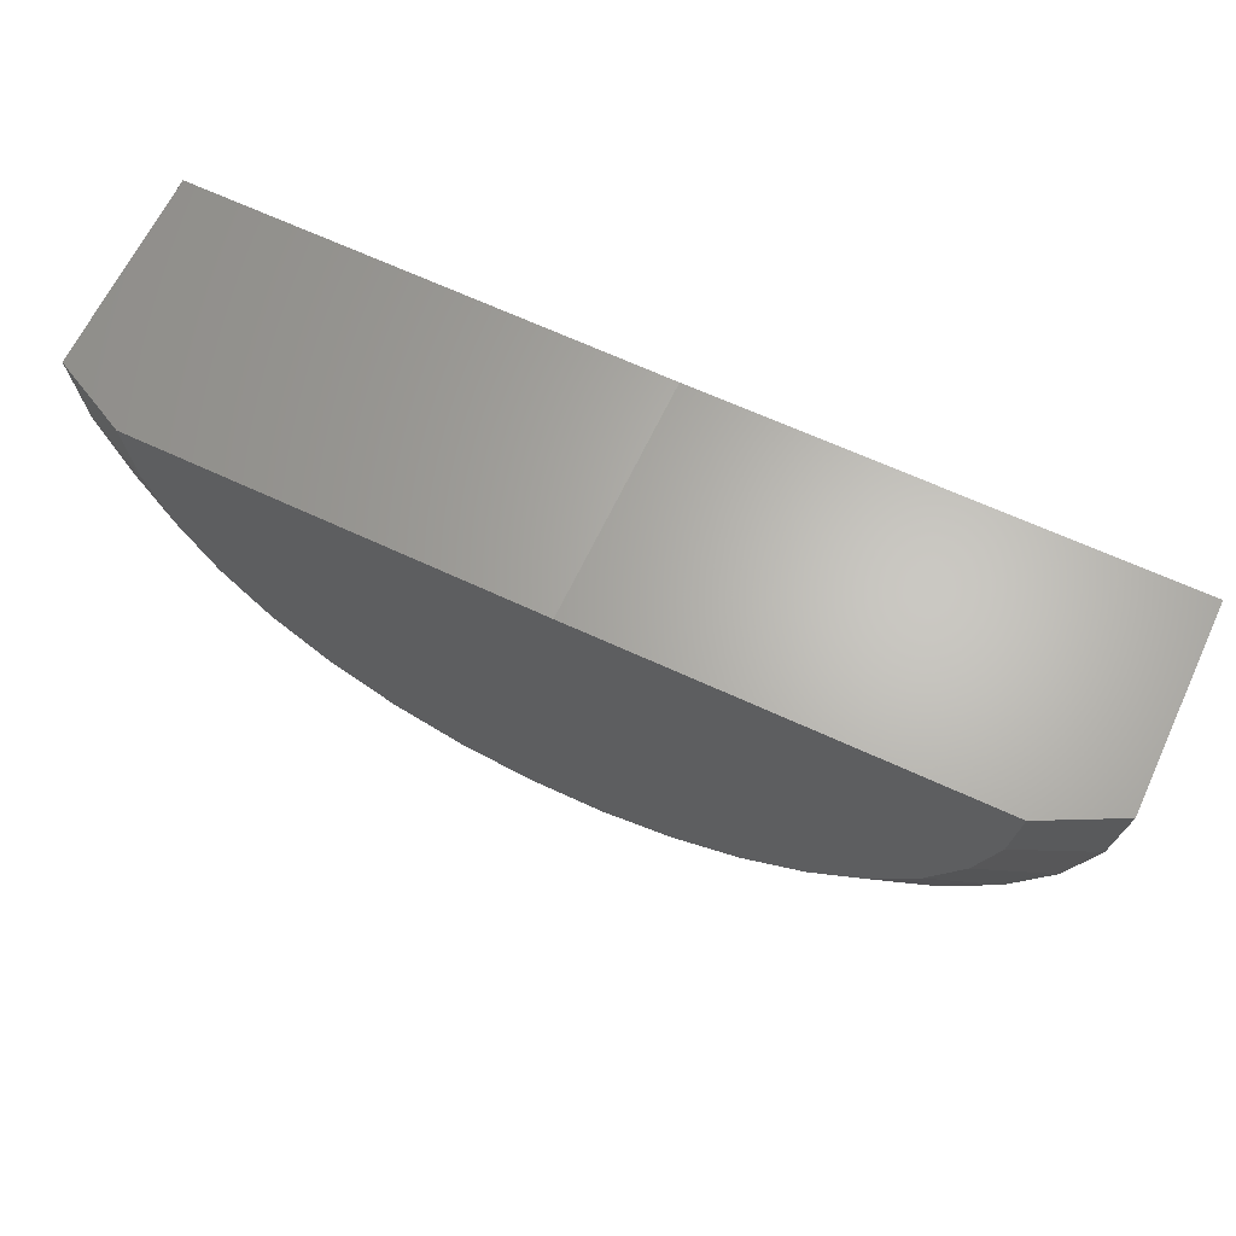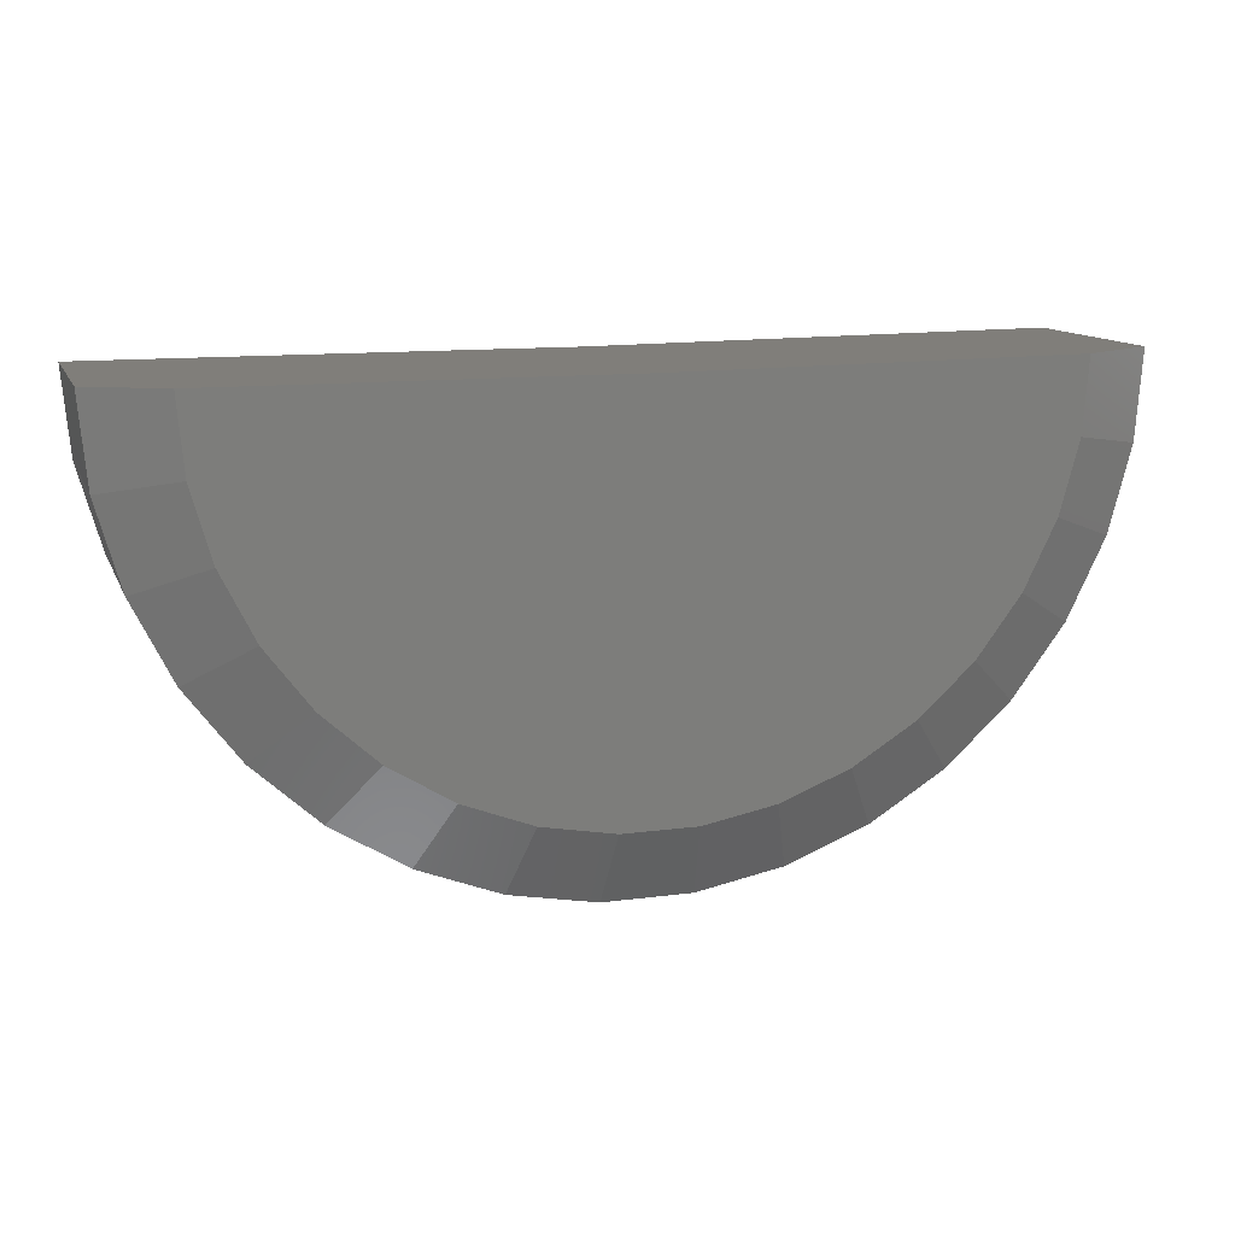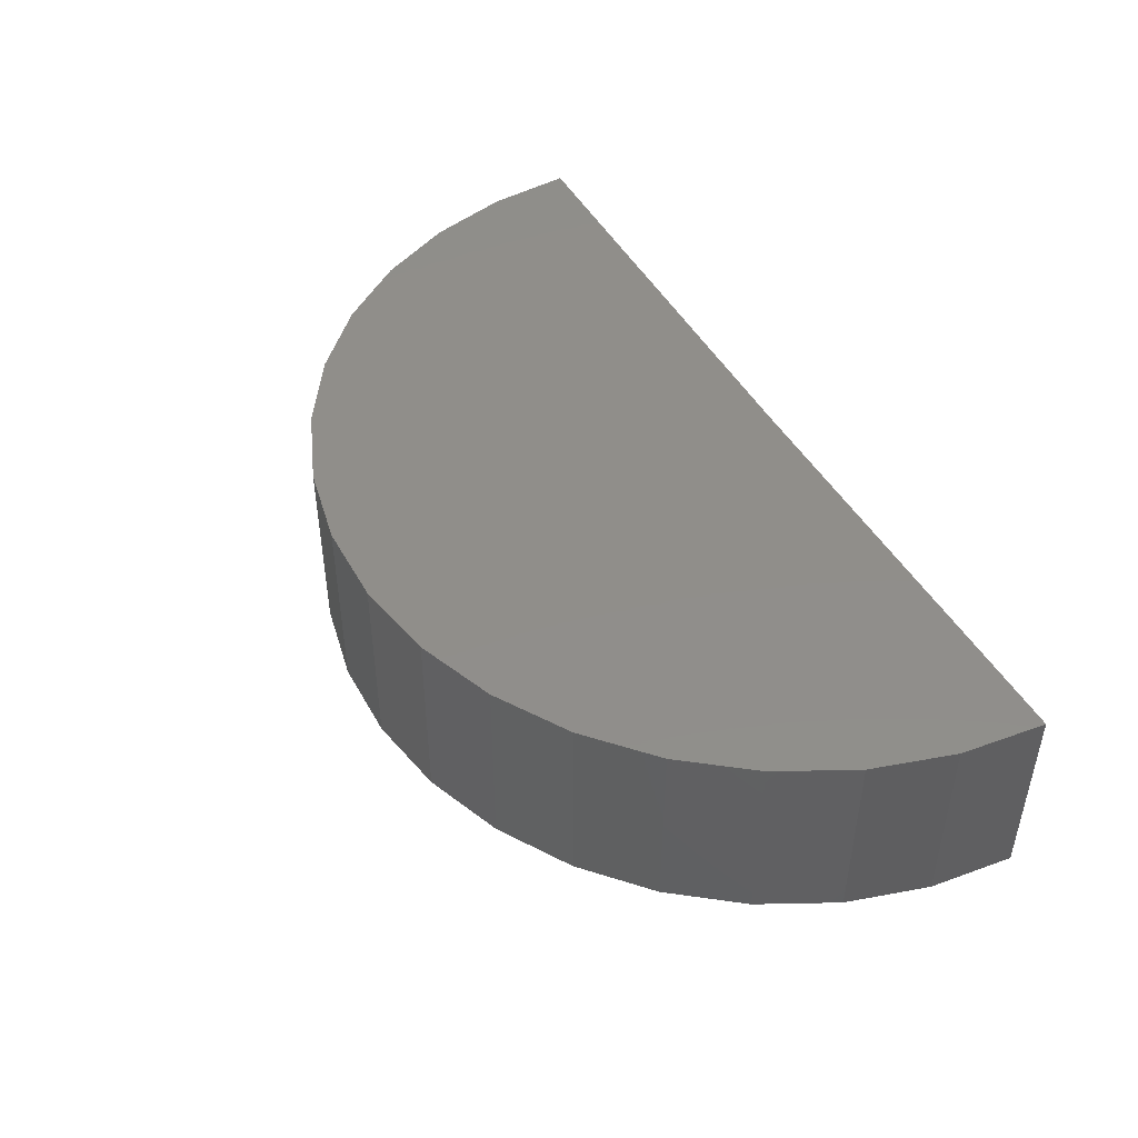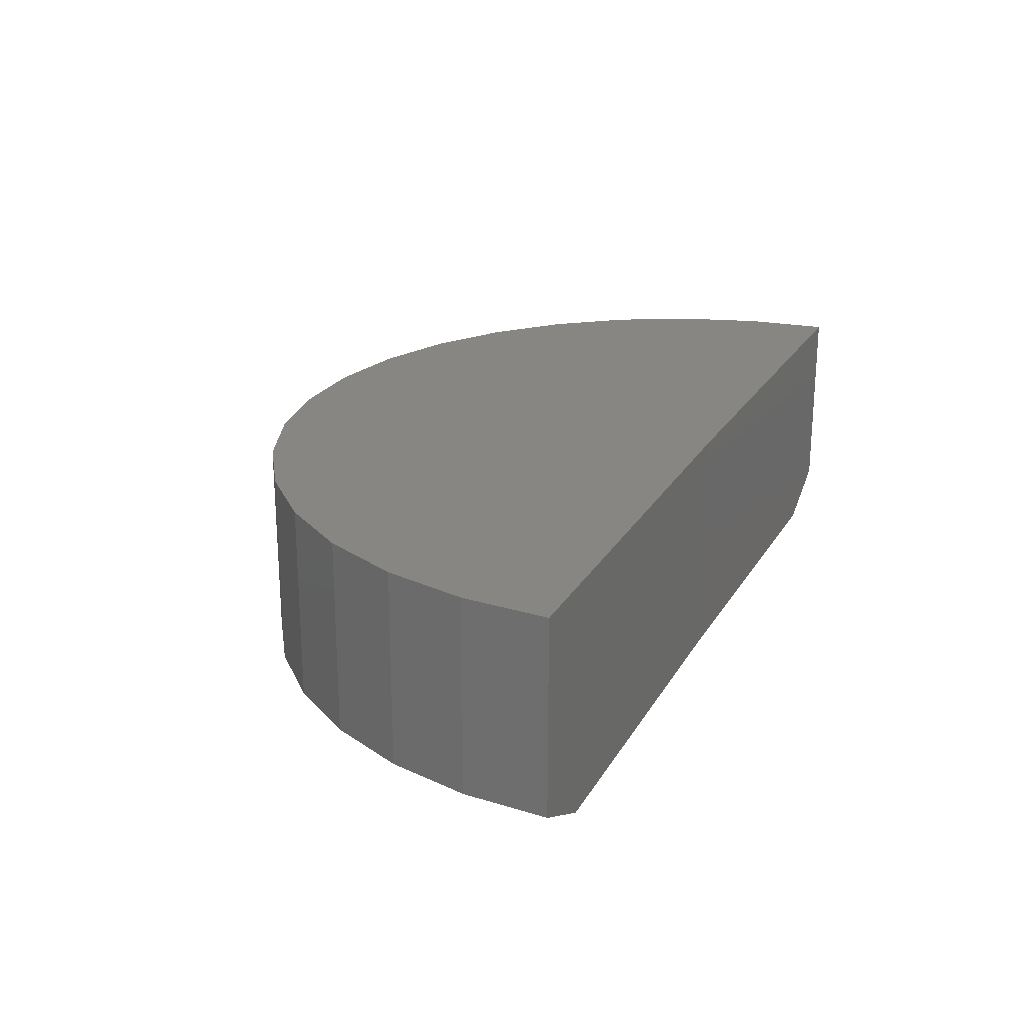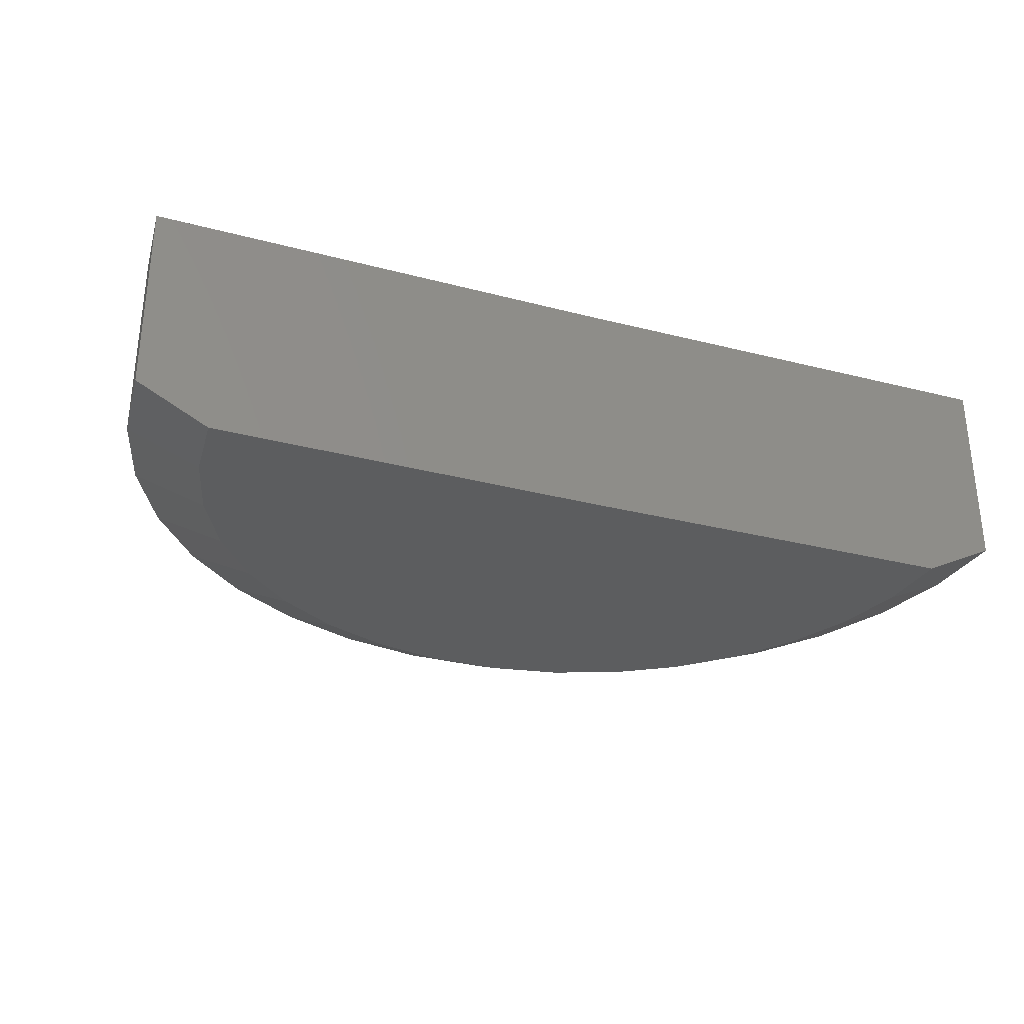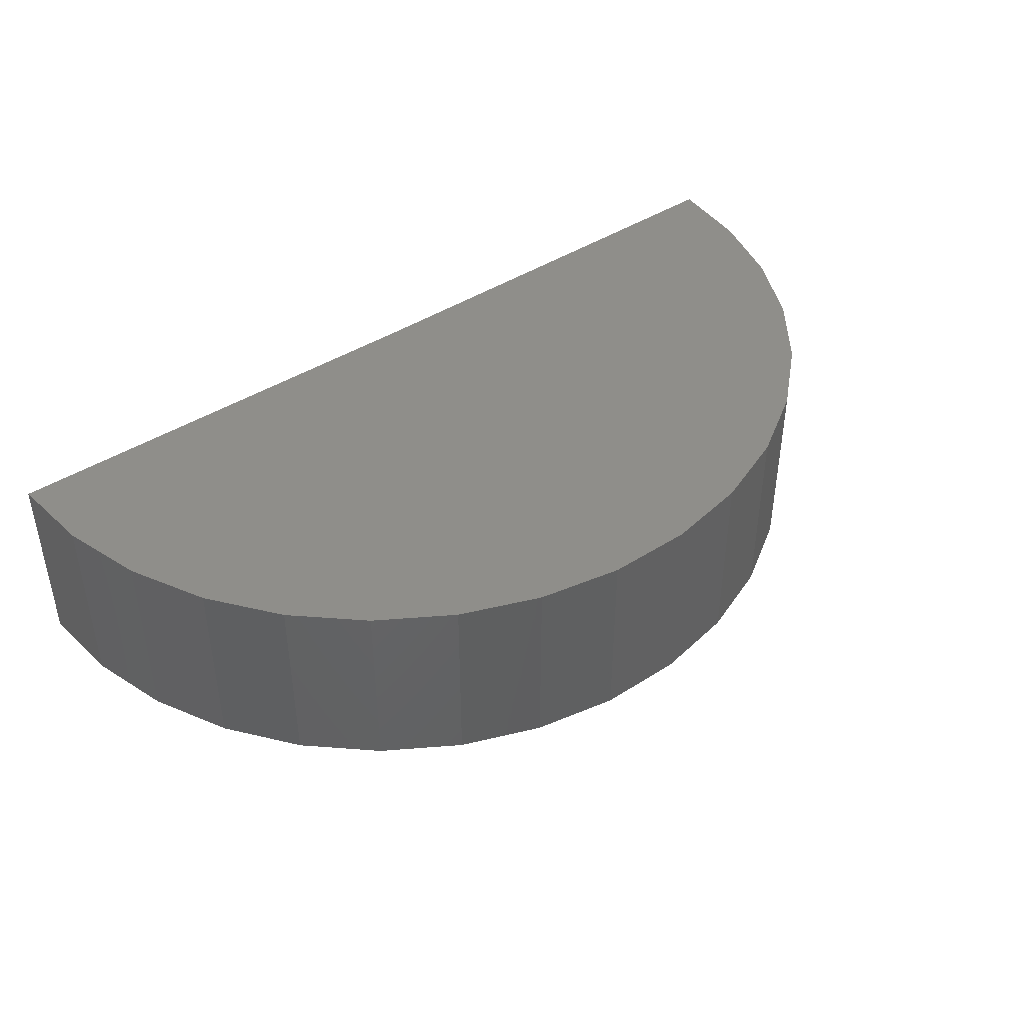
<metadata>
{"format":"stl","ext":"stl","renderer":"f3d","projection":"perspective","resolution":1024,"background":"white","views":[{"elev":65.3,"azim":-154.7,"up":"+Y"},{"elev":12.1,"azim":163.3,"up":"+Y"},{"elev":45.9,"azim":62.1,"up":"+Z"},{"elev":22.6,"azim":112.7,"up":"+Z"},{"elev":-30.7,"azim":159.2,"up":"+Z"},{"elev":42.8,"azim":-37.7,"up":"+Z"}]}
</metadata>
<code>
# stl→obj: 56 verts, 108 faces
v -2.25 0.01848 0.3829
v -0.75 4.207e-17 0.3829
v -2.25 0.01848 -0.2578
v -0.75 0 -0.375
v -2.016 0.01559 -0.375
v 0.5156 1.405e-16 -0.375
v 0.75 1.73e-16 -0.2578
v 0.75 2.086e-16 0.3829
v -2.228 -0.2585 0.3829
v -2.228 -0.2585 -0.2578
v -2.155 -0.5266 0.3829
v -2.155 -0.5266 -0.2578
v -2.033 -0.7767 0.3829
v -2.033 -0.7767 -0.2578
v -1.868 -1 0.3829
v -1.868 -1 -0.2578
v -1.664 -1.189 0.3829
v -1.664 -1.189 -0.2578
v -1.429 -1.337 0.3829
v -1.429 -1.337 -0.2578
v -1.171 -1.44 0.3829
v -1.171 -1.44 -0.2578
v -0.8981 -1.493 0.3829
v -0.8981 -1.493 -0.2578
v -0.6203 -1.494 0.3829
v -0.6203 -1.494 -0.2578
v -0.3468 -1.445 0.3829
v -0.3468 -1.445 -0.2578
v -0.08724 -1.346 0.3829
v -0.08724 -1.346 -0.2578
v 0.1496 -1.2 0.3829
v 0.1496 -1.2 -0.2578
v 0.3556 -1.014 0.3829
v 0.3556 -1.014 -0.2578
v 0.5236 -0.7924 0.3829
v 0.5236 -0.7924 -0.2578
v 0.6479 -0.5439 0.3829
v 0.6479 -0.5439 -0.2578
v 0.7243 -0.2767 0.3829
v 0.7243 -0.2767 -0.2578
v -1.997 -0.2181 -0.375
v 0.4939 -0.2335 -0.375
v 0.4295 -0.4589 -0.375
v -1.935 -0.4443 -0.375
v -0.6405 -1.261 -0.375
v -0.875 -1.259 -0.375
v -0.4098 -1.219 -0.375
v -1.105 -1.215 -0.375
v -0.1908 -1.135 -0.375
v -1.323 -1.128 -0.375
v 0.009045 -1.013 -0.375
v -1.521 -1.003 -0.375
v 0.1828 -0.8554 -0.375
v -1.693 -0.8438 -0.375
v 0.3246 -0.6686 -0.375
v -1.833 -0.6553 -0.375
f 1 2 3
f 3 2 4
f 3 4 5
f 6 4 7
f 7 4 2
f 7 2 8
f 1 3 9
f 9 3 10
f 9 10 11
f 11 10 12
f 11 12 13
f 13 12 14
f 13 14 15
f 15 14 16
f 15 16 17
f 17 16 18
f 17 18 19
f 19 18 20
f 19 20 21
f 21 20 22
f 21 22 23
f 23 22 24
f 23 24 25
f 25 24 26
f 25 26 27
f 27 26 28
f 27 28 29
f 29 28 30
f 29 30 31
f 31 30 32
f 31 32 33
f 33 32 34
f 33 34 35
f 35 34 36
f 35 36 37
f 37 36 38
f 37 38 39
f 39 38 40
f 39 40 8
f 8 40 7
f 41 5 4
f 41 4 6
f 41 6 42
f 41 42 43
f 41 43 44
f 45 46 47
f 47 46 48
f 47 48 49
f 49 48 50
f 49 50 51
f 51 50 52
f 51 52 53
f 53 52 54
f 53 54 55
f 55 54 56
f 55 56 43
f 43 56 44
f 14 54 16
f 16 54 52
f 16 52 18
f 18 52 50
f 18 50 20
f 54 14 56
f 56 14 12
f 56 12 44
f 44 12 10
f 44 10 41
f 41 10 3
f 41 3 5
f 55 34 53
f 53 34 32
f 53 32 51
f 51 32 30
f 51 30 49
f 34 55 36
f 36 55 43
f 36 43 38
f 38 43 42
f 38 42 40
f 40 42 6
f 40 6 7
f 46 22 48
f 48 22 20
f 48 20 50
f 22 46 24
f 24 46 45
f 24 45 26
f 26 45 47
f 26 47 28
f 28 47 49
f 28 49 30
f 9 11 37
f 9 37 39
f 9 39 8
f 9 8 2
f 9 2 1
f 31 19 29
f 29 19 21
f 29 21 27
f 27 21 23
f 27 23 25
f 19 31 17
f 17 31 33
f 17 33 15
f 15 33 35
f 15 35 13
f 13 35 37
f 13 37 11

</code>
